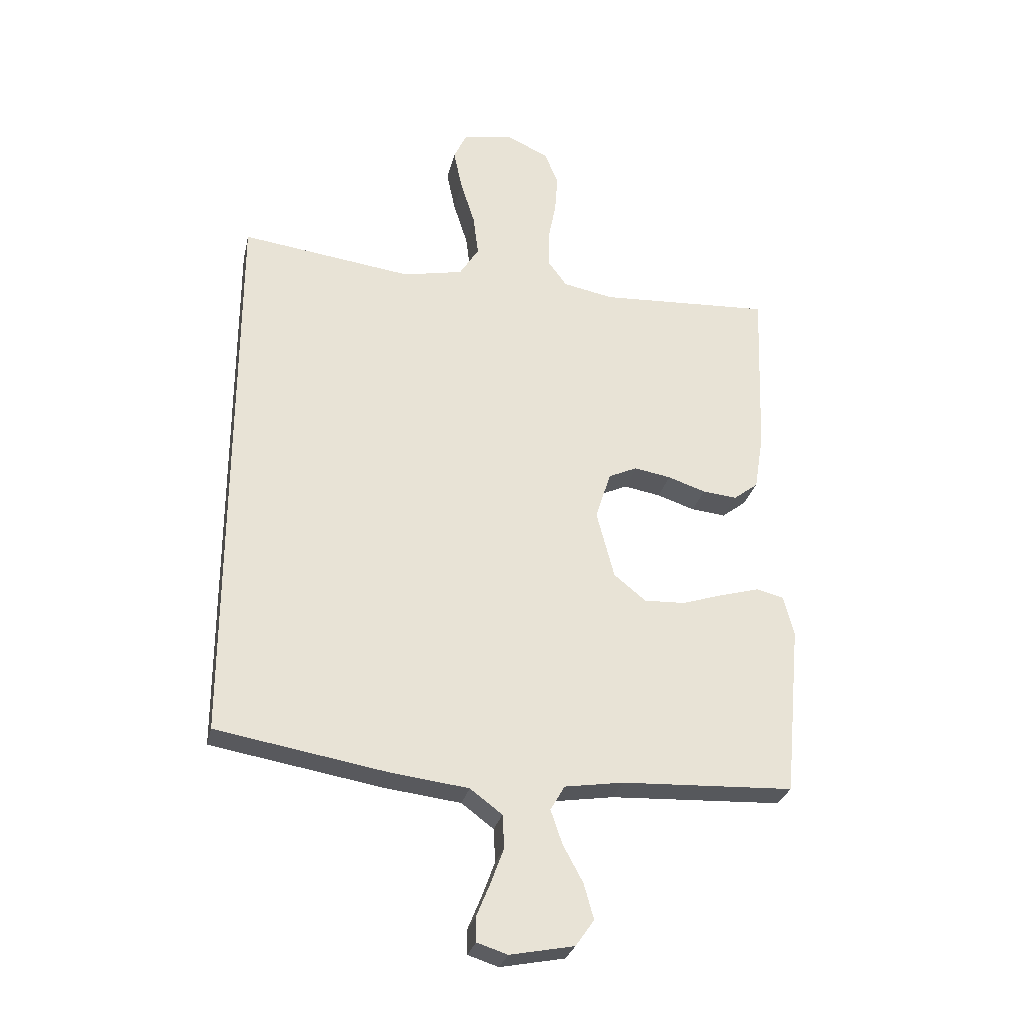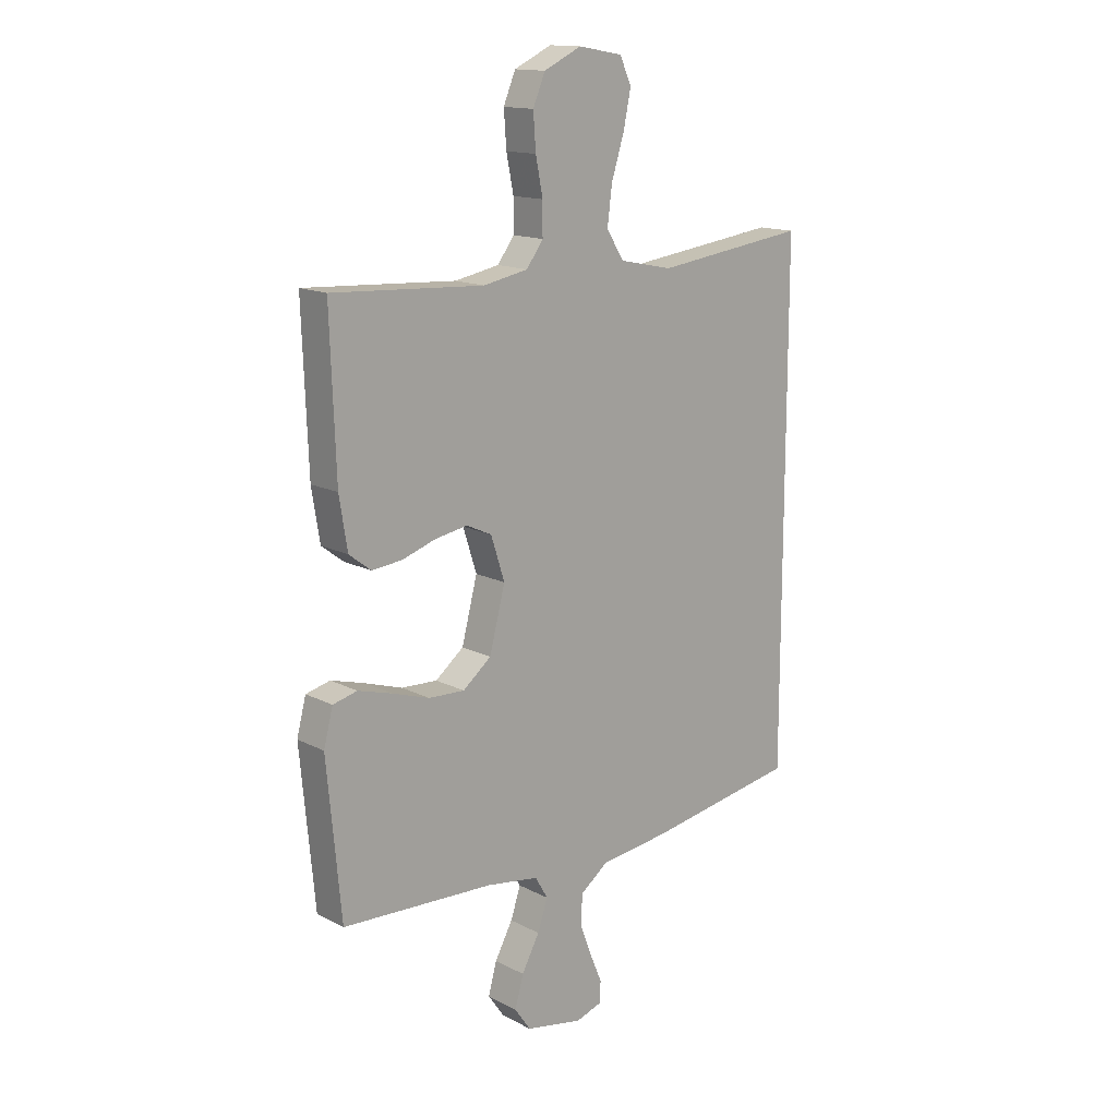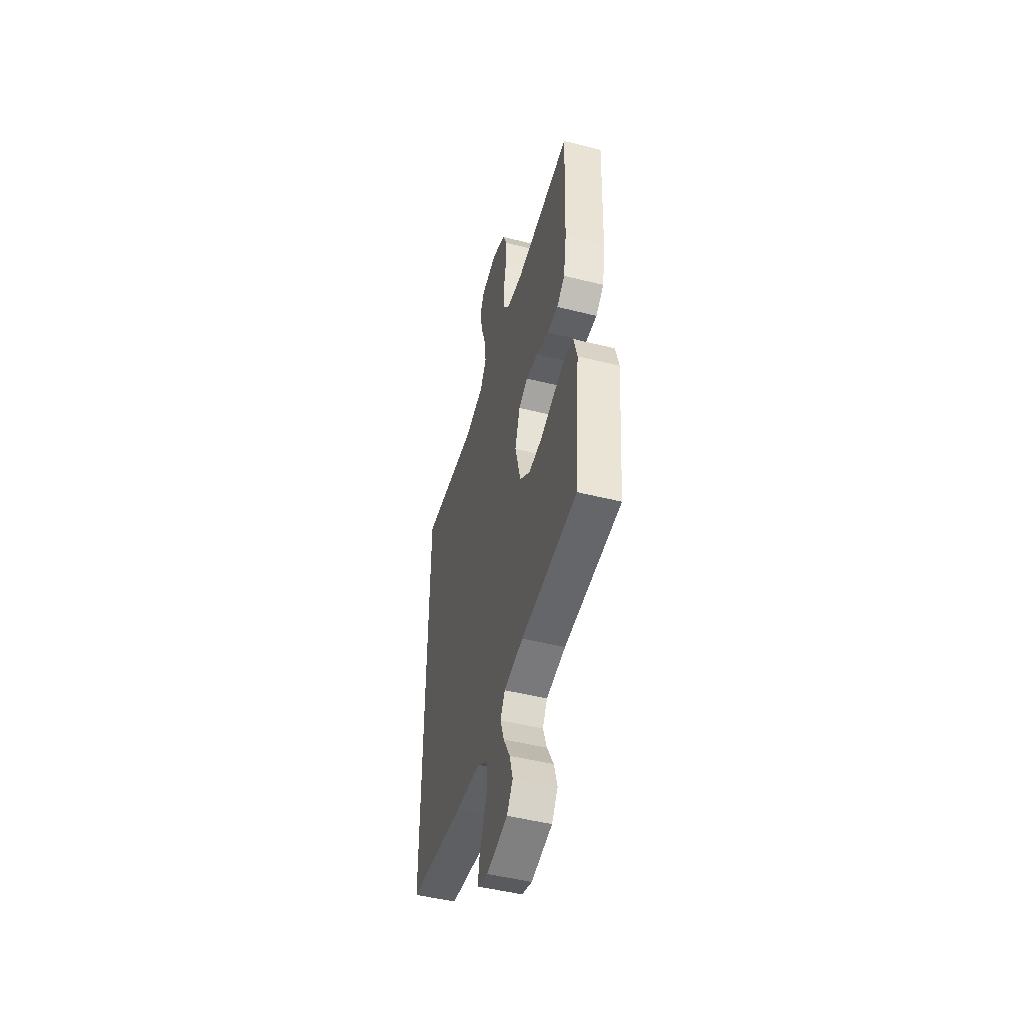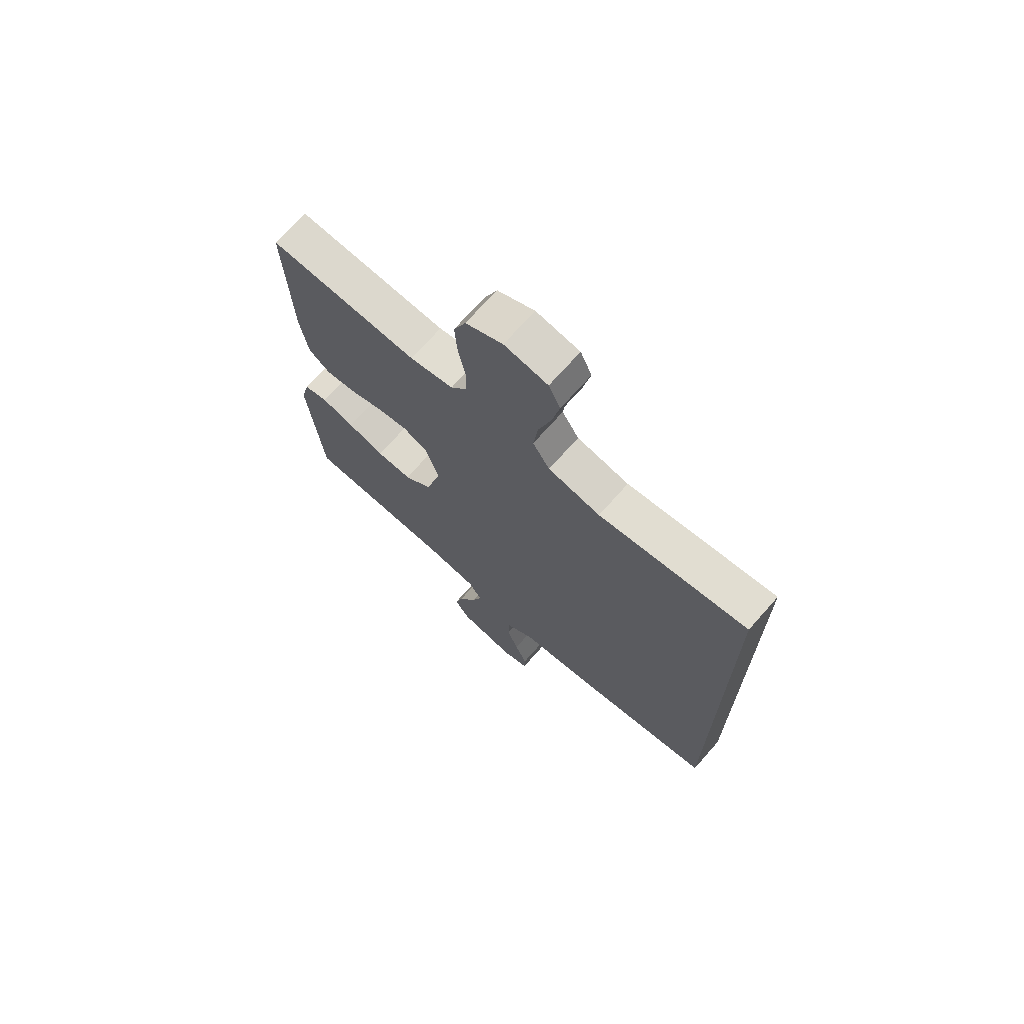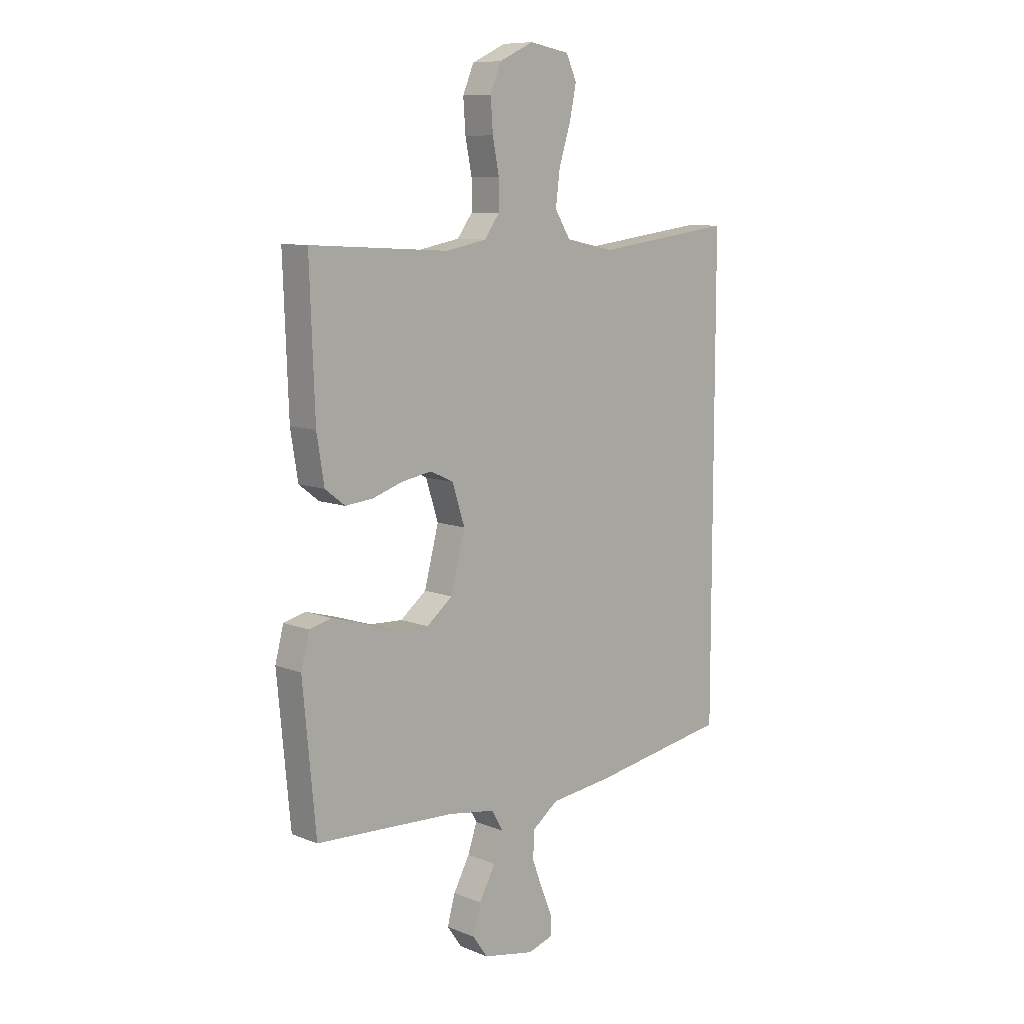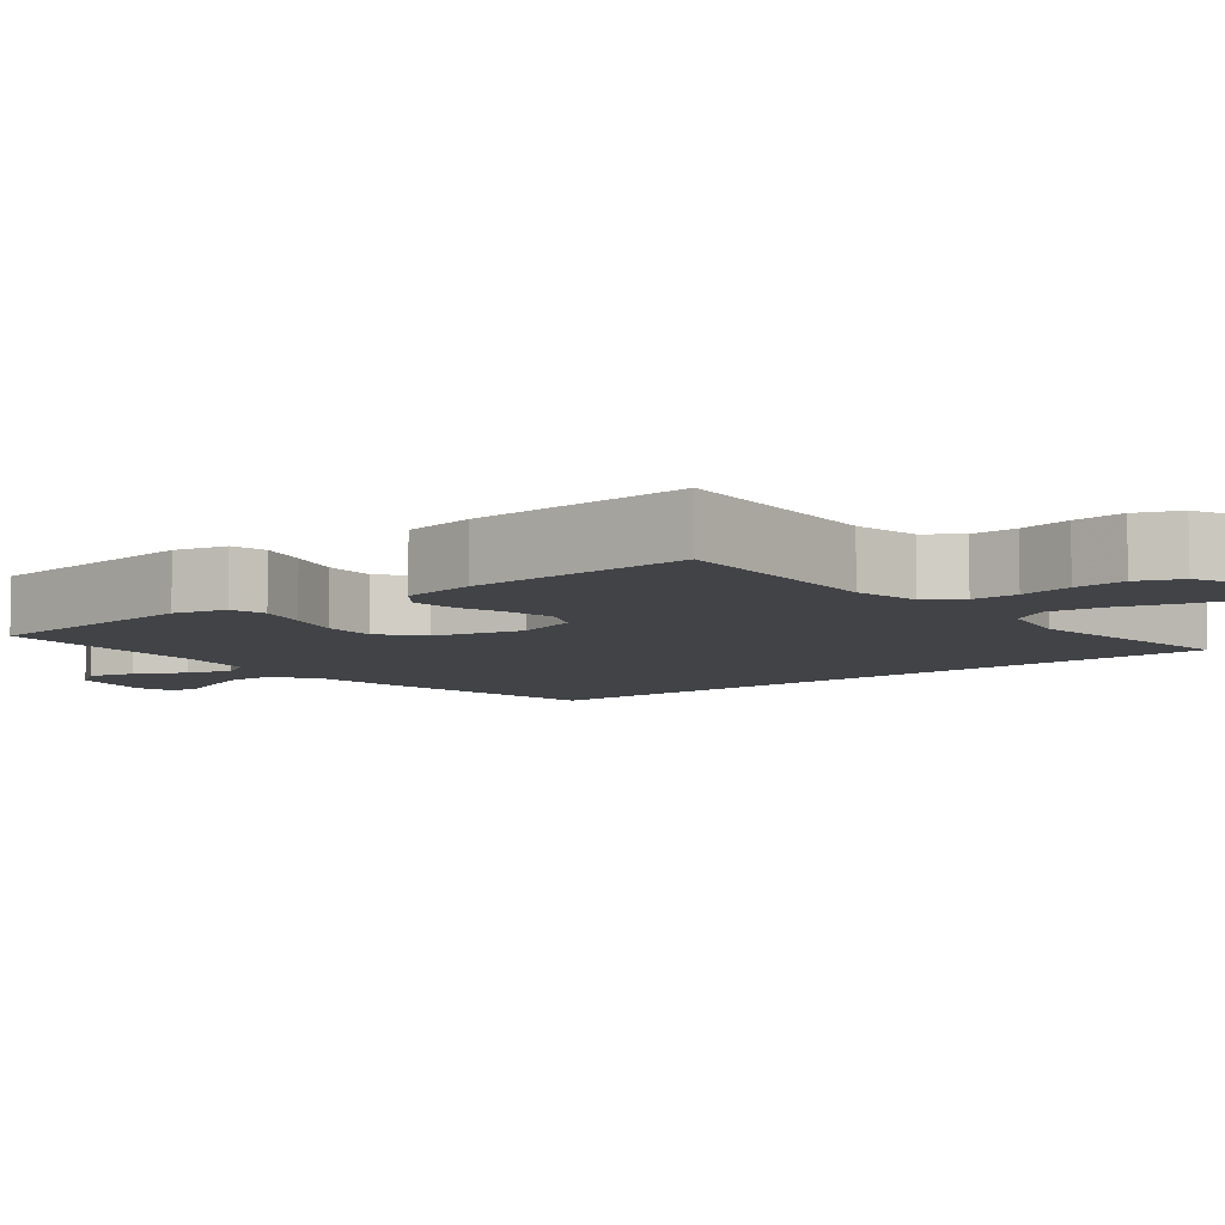
<metadata>
{"format":"obj","ext":"obj","renderer":"f3d","projection":"perspective","resolution":1024,"background":"white","views":[{"elev":-28.8,"azim":167.3,"up":"+Z"},{"elev":14.8,"azim":-42.0,"up":"+Z"},{"elev":-49.1,"azim":-105.5,"up":"+Z"},{"elev":70.8,"azim":41.5,"up":"+Z"},{"elev":9.3,"azim":-43.6,"up":"+Z"},{"elev":-7.2,"azim":-51.1,"up":"+Y"}]}
</metadata>
<code>
v -0.5 0.07 0.5
v -0.2 0.07 0.483
v -0.112 0.07 0.5
v -0.079 0.07 0.545
v -0.079 0.07 0.607
v -0.093 0.07 0.678
v -0.098 0.07 0.747
v -0.074 0.07 0.804
v 0 0.07 0.839
v 0.087 0.07 0.824
v 0.11 0.07 0.774
v 0.095 0.07 0.702
v 0.07 0.07 0.623
v 0.061 0.07 0.55
v 0.095 0.07 0.496
v 0.2 0.07 0.474
v 0.5 0.07 0.513
v 0.5 0.07 -0.48
v 0.2 0.07 -0.531
v 0.066 0.07 -0.547
v 0.01 0.07 -0.589
v 0.007 0.07 -0.647
v 0.03 0.07 -0.709
v 0.054 0.07 -0.767
v 0.053 0.07 -0.809
v 0 0.07 -0.826
v -0.112 0.07 -0.804
v -0.144 0.07 -0.758
v -0.127 0.07 -0.697
v -0.092 0.07 -0.632
v -0.072 0.07 -0.573
v -0.097 0.07 -0.53
v -0.2 0.07 -0.514
v -0.5 0.07 -0.5
v -0.528 0.07 -0.2
v -0.51 0.07 -0.13
v -0.462 0.07 -0.118
v -0.395 0.07 -0.137
v -0.321 0.07 -0.161
v -0.25 0.07 -0.164
v -0.194 0.07 -0.119
v -0.163 0.07 0
v -0.19 0.07 0.084
v -0.24 0.07 0.107
v -0.304 0.07 0.096
v -0.37 0.07 0.074
v -0.43 0.07 0.068
v -0.473 0.07 0.101
v -0.489 0.07 0.2
v -0.5 0 0.5
v -0.2 0 0.483
v -0.112 0 0.5
v -0.079 0 0.545
v -0.079 0 0.607
v -0.093 0 0.678
v -0.098 0 0.747
v -0.074 0 0.804
v 0 0 0.839
v 0.087 0 0.824
v 0.11 0 0.774
v 0.095 0 0.702
v 0.07 0 0.623
v 0.061 0 0.55
v 0.095 0 0.496
v 0.2 0 0.474
v 0.5 0 0.513
v 0.5 0 -0.48
v 0.2 0 -0.531
v 0.066 0 -0.547
v 0.01 0 -0.589
v 0.007 0 -0.647
v 0.03 0 -0.709
v 0.054 0 -0.767
v 0.053 0 -0.809
v 0 0 -0.826
v -0.112 0 -0.804
v -0.144 0 -0.758
v -0.127 0 -0.697
v -0.092 0 -0.632
v -0.072 0 -0.573
v -0.097 0 -0.53
v -0.2 0 -0.514
v -0.5 0 -0.5
v -0.528 0 -0.2
v -0.51 0 -0.13
v -0.462 0 -0.118
v -0.395 0 -0.137
v -0.321 0 -0.161
v -0.25 0 -0.164
v -0.194 0 -0.119
v -0.163 0 0
v -0.19 0 0.084
v -0.24 0 0.107
v -0.304 0 0.096
v -0.37 0 0.074
v -0.43 0 0.068
v -0.473 0 0.101
v -0.489 0 0.2
f 49 1 2
f 48 49 2
f 47 48 2
f 46 47 2
f 45 46 2
f 44 45 2 3
f 43 44 3 4
f 42 43 4
f 37 38 39
f 36 37 39
f 35 36 39
f 34 35 39
f 33 34 39
f 32 33 39 40
f 31 32 40 41
f 28 29 30
f 27 28 30
f 26 27 30
f 25 26 30
f 24 25 30
f 23 24 30
f 22 23 30 31
f 31 41 42
f 22 31 42
f 21 22 42
f 18 19 20
f 17 18 20
f 16 17 20
f 20 21 42
f 16 20 42
f 15 16 42
f 11 12 13
f 10 11 13
f 9 10 13
f 8 9 13
f 7 8 13
f 6 7 13
f 5 6 13
f 4 5 13 14
f 4 14 15 42
f 51 50 98
f 51 98 97
f 51 97 96
f 51 96 95
f 51 95 94
f 52 51 94 93
f 53 52 93 92
f 53 92 91
f 88 87 86
f 88 86 85
f 88 85 84
f 88 84 83
f 88 83 82
f 89 88 82 81
f 90 89 81 80
f 79 78 77
f 79 77 76
f 79 76 75
f 79 75 74
f 79 74 73
f 79 73 72
f 80 79 72 71
f 91 90 80
f 91 80 71
f 91 71 70
f 69 68 67
f 69 67 66
f 69 66 65
f 91 70 69
f 91 69 65
f 91 65 64
f 62 61 60
f 62 60 59
f 62 59 58
f 62 58 57
f 62 57 56
f 62 56 55
f 62 55 54
f 63 62 54 53
f 91 64 63 53
f 1 50 51 2
f 2 51 52 3
f 3 52 53 4
f 4 53 54 5
f 5 54 55 6
f 6 55 56 7
f 7 56 57 8
f 8 57 58 9
f 9 58 59 10
f 10 59 60 11
f 11 60 61 12
f 12 61 62 13
f 13 62 63 14
f 14 63 64 15
f 15 64 65 16
f 16 65 66 17
f 17 66 67 18
f 18 67 68 19
f 19 68 69 20
f 20 69 70 21
f 21 70 71 22
f 22 71 72 23
f 23 72 73 24
f 24 73 74 25
f 25 74 75 26
f 26 75 76 27
f 27 76 77 28
f 28 77 78 29
f 29 78 79 30
f 30 79 80 31
f 31 80 81 32
f 32 81 82 33
f 33 82 83 34
f 34 83 84 35
f 35 84 85 36
f 36 85 86 37
f 37 86 87 38
f 38 87 88 39
f 39 88 89 40
f 40 89 90 41
f 41 90 91 42
f 42 91 92 43
f 43 92 93 44
f 44 93 94 45
f 45 94 95 46
f 46 95 96 47
f 47 96 97 48
f 48 97 98 49
f 49 98 50 1

</code>
